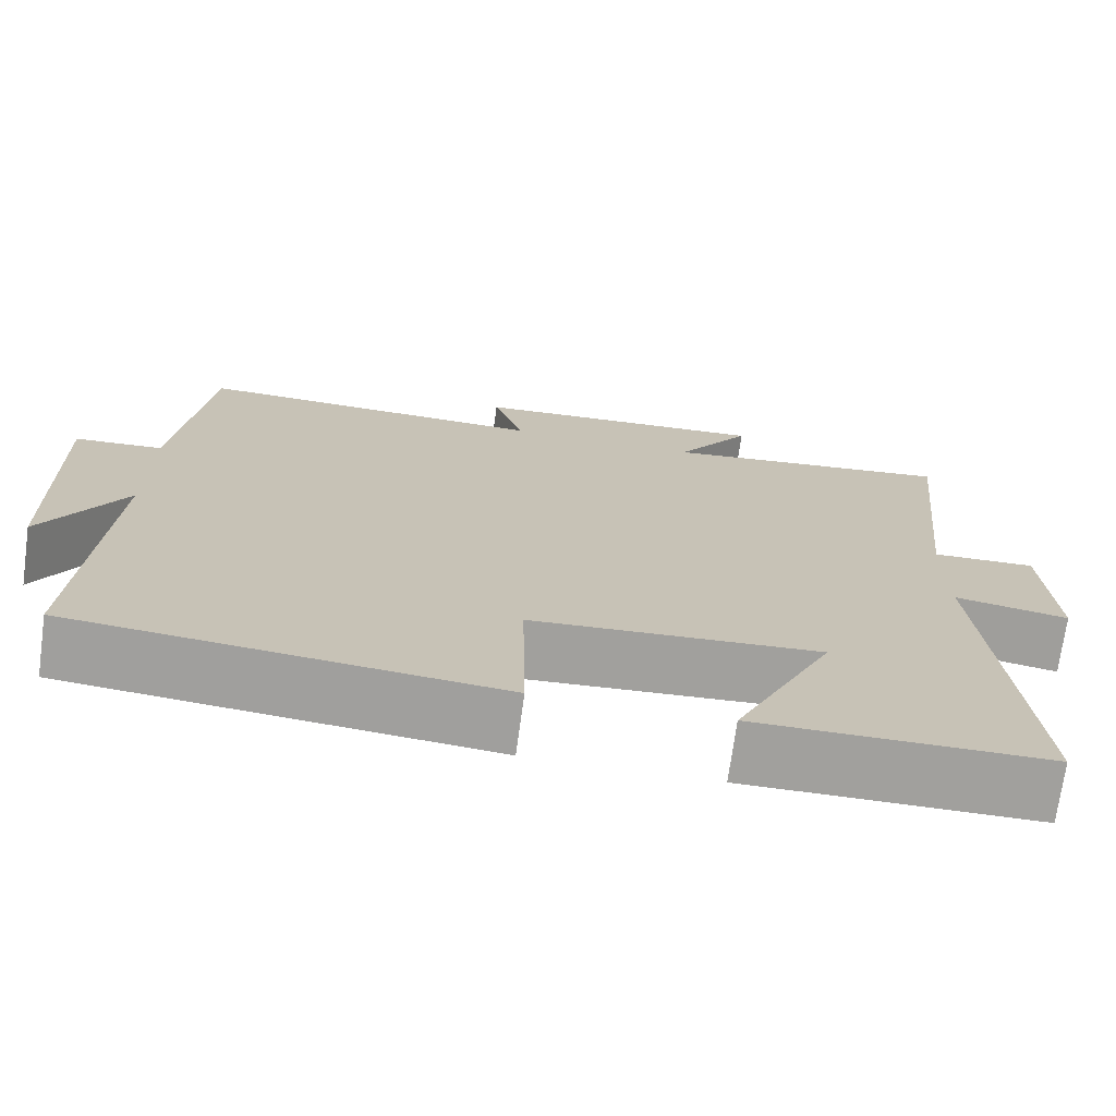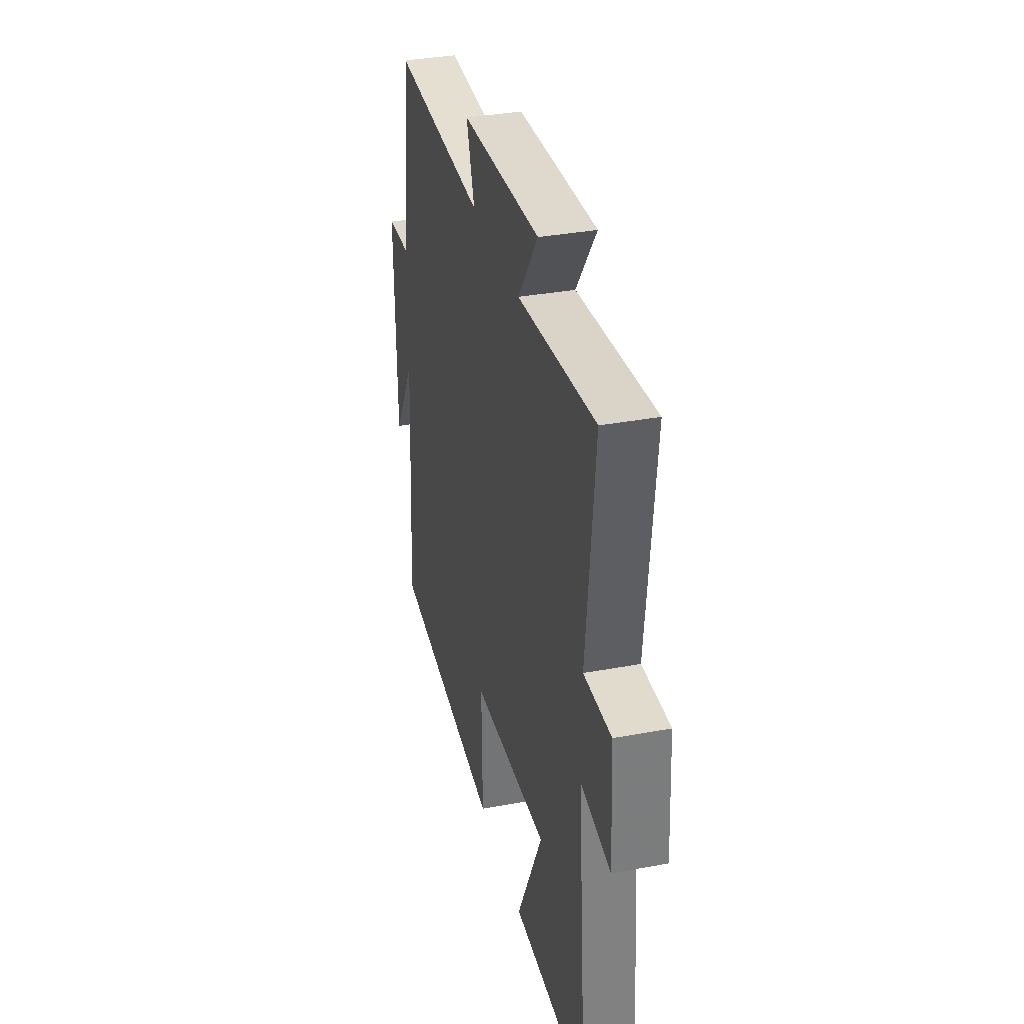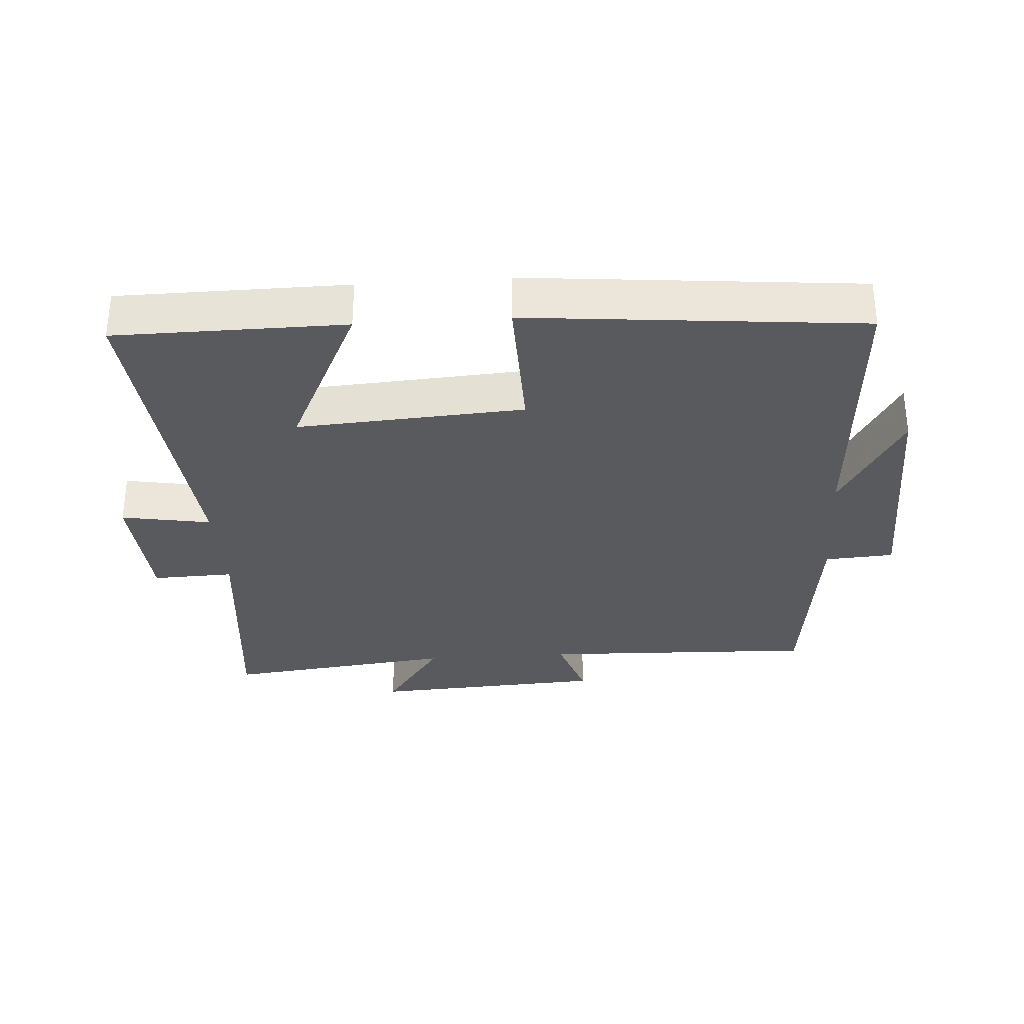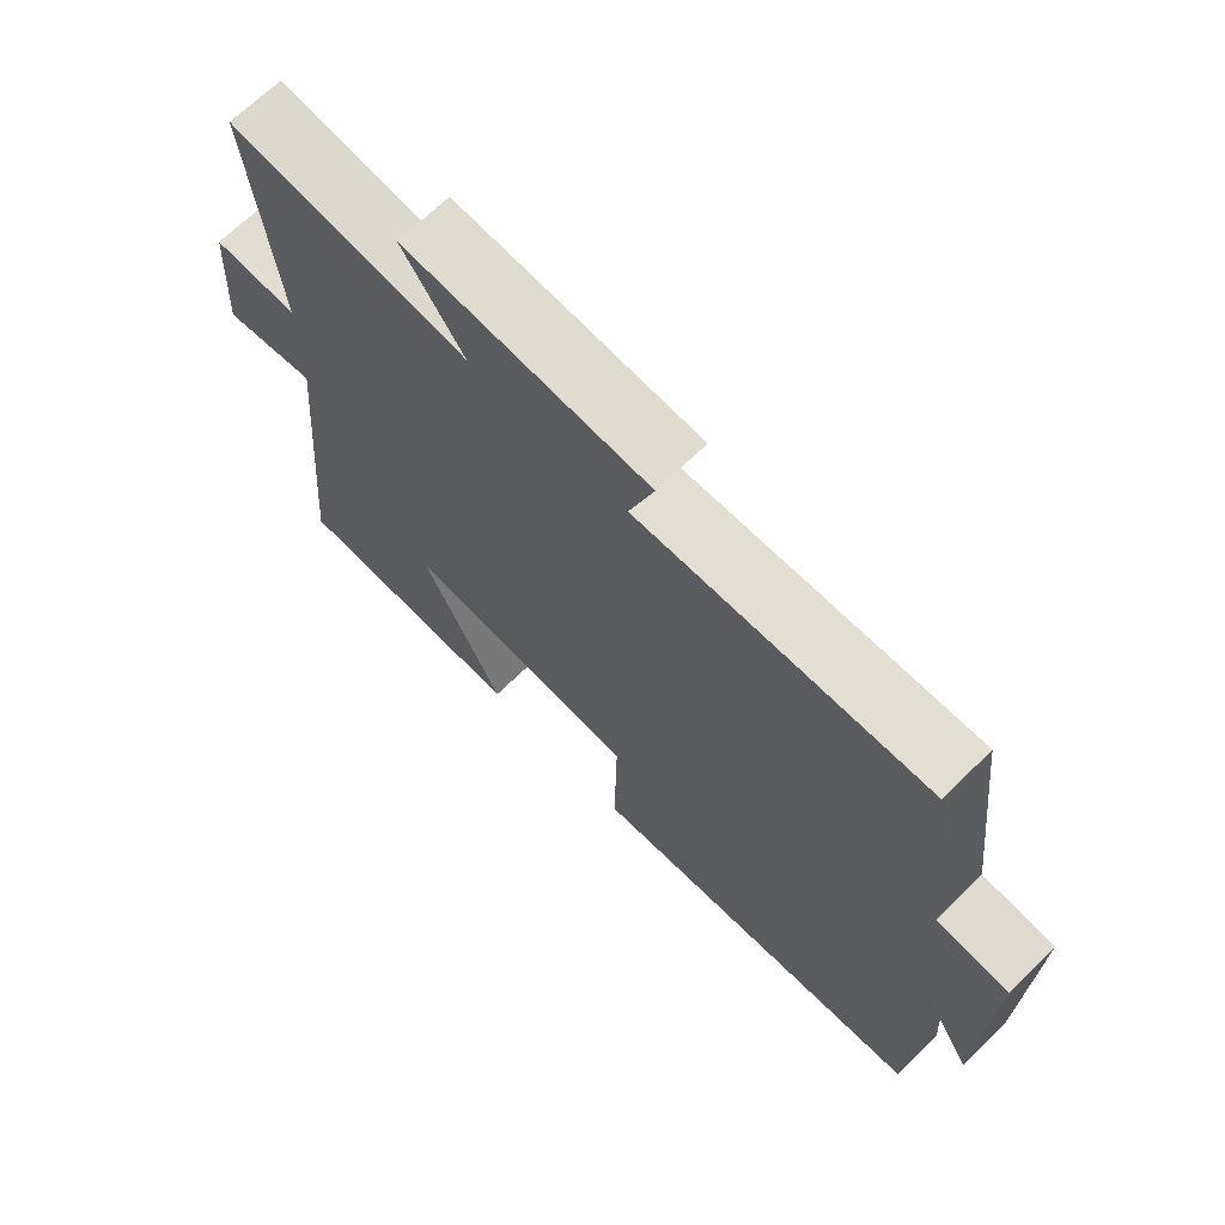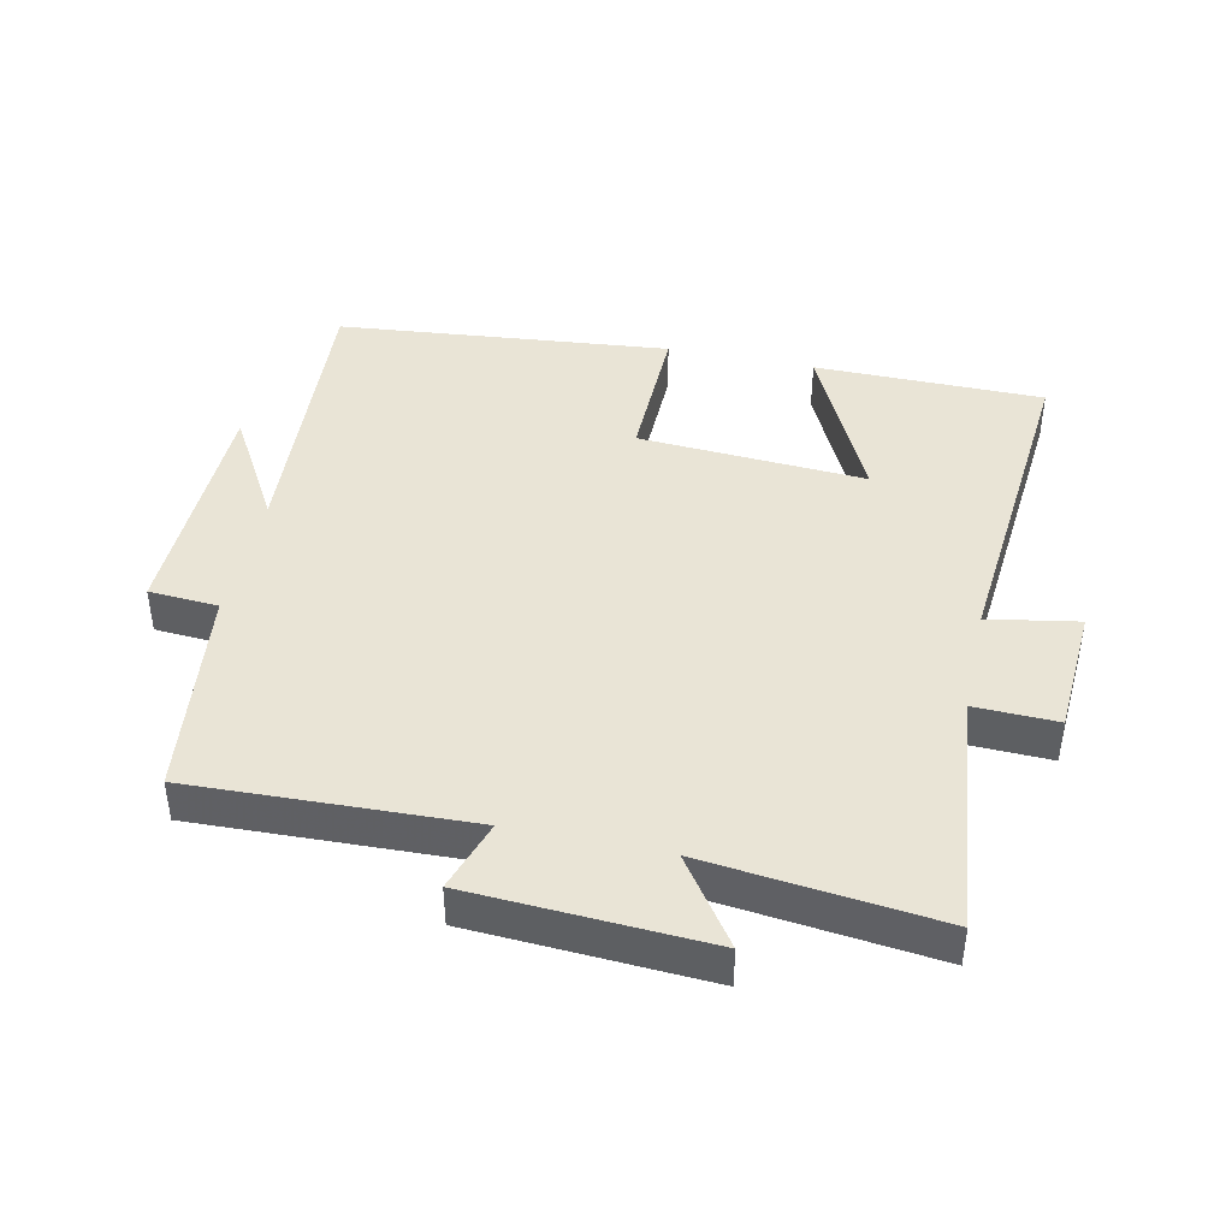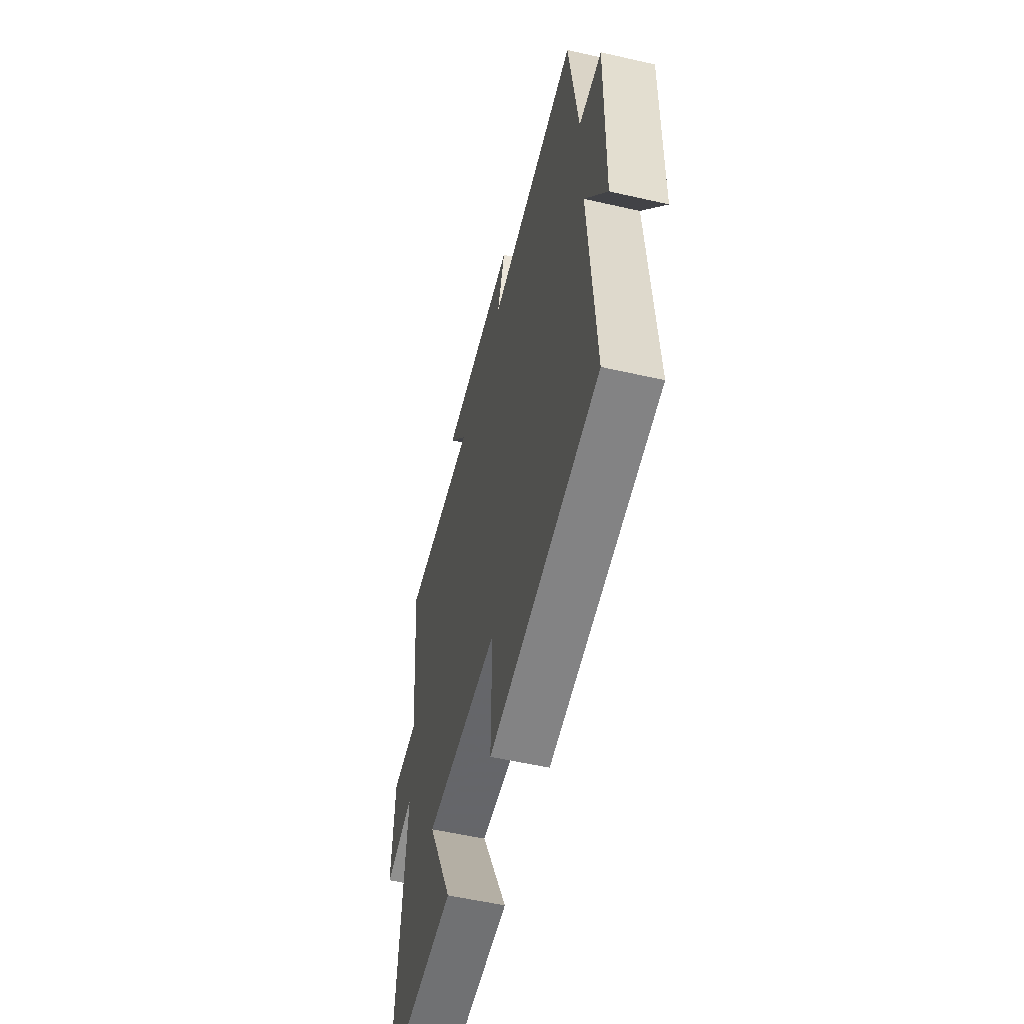
<metadata>
{"format":"obj","ext":"obj","renderer":"f3d","projection":"perspective","resolution":1024,"background":"white","views":[{"elev":-71.7,"azim":-7.8,"up":"+Z"},{"elev":35.2,"azim":76.1,"up":"+Z"},{"elev":-31.8,"azim":-176.0,"up":"+Y"},{"elev":68.5,"azim":-134.3,"up":"+Z"},{"elev":42.7,"azim":12.1,"up":"+Y"},{"elev":-55.6,"azim":-103.5,"up":"+Z"}]}
</metadata>
<code>
v -0.528 0.07 -0.451
v -0.5 0.07 -0.013
v -0.597 0.07 -0.18
v -0.605 0.07 0.186
v -0.5 0.07 0.193
v -0.461 0.07 0.515
v -0.042 0.07 0.5
v -0.078 0.07 0.608
v 0.278 0.07 0.628
v 0.188 0.07 0.5
v 0.538 0.07 0.54
v 0.5 0.07 0.173
v 0.624 0.07 0.177
v 0.636 0.07 -0.019
v 0.5 0.07 0.005
v 0.545 0.07 -0.498
v 0.198 0.07 -0.5
v 0.316 0.07 -0.255
v -0.028 0.07 -0.277
v -0.024 0.07 -0.5
v -0.528 0 -0.451
v -0.5 0 -0.013
v -0.597 0 -0.18
v -0.605 0 0.186
v -0.5 0 0.193
v -0.461 0 0.515
v -0.042 0 0.5
v -0.078 0 0.608
v 0.278 0 0.628
v 0.188 0 0.5
v 0.538 0 0.54
v 0.5 0 0.173
v 0.624 0 0.177
v 0.636 0 -0.019
v 0.5 0 0.005
v 0.545 0 -0.498
v 0.198 0 -0.5
v 0.316 0 -0.255
v -0.028 0 -0.277
v -0.024 0 -0.5
f 19 20 1 2
f 18 19 2
f 15 16 17 18
f 15 18 2
f 12 13 14 15
f 12 15 2
f 10 11 12 2
f 7 8 9 10
f 7 10 2
f 5 6 7 2
f 2 3 4 5
f 22 21 40 39
f 22 39 38
f 38 37 36 35
f 22 38 35
f 35 34 33 32
f 22 35 32
f 22 32 31 30
f 30 29 28 27
f 22 30 27
f 22 27 26 25
f 25 24 23 22
f 1 21 22 2
f 2 22 23 3
f 3 23 24 4
f 4 24 25 5
f 5 25 26 6
f 6 26 27 7
f 7 27 28 8
f 8 28 29 9
f 9 29 30 10
f 10 30 31 11
f 11 31 32 12
f 12 32 33 13
f 13 33 34 14
f 14 34 35 15
f 15 35 36 16
f 16 36 37 17
f 17 37 38 18
f 18 38 39 19
f 19 39 40 20
f 20 40 21 1

</code>
